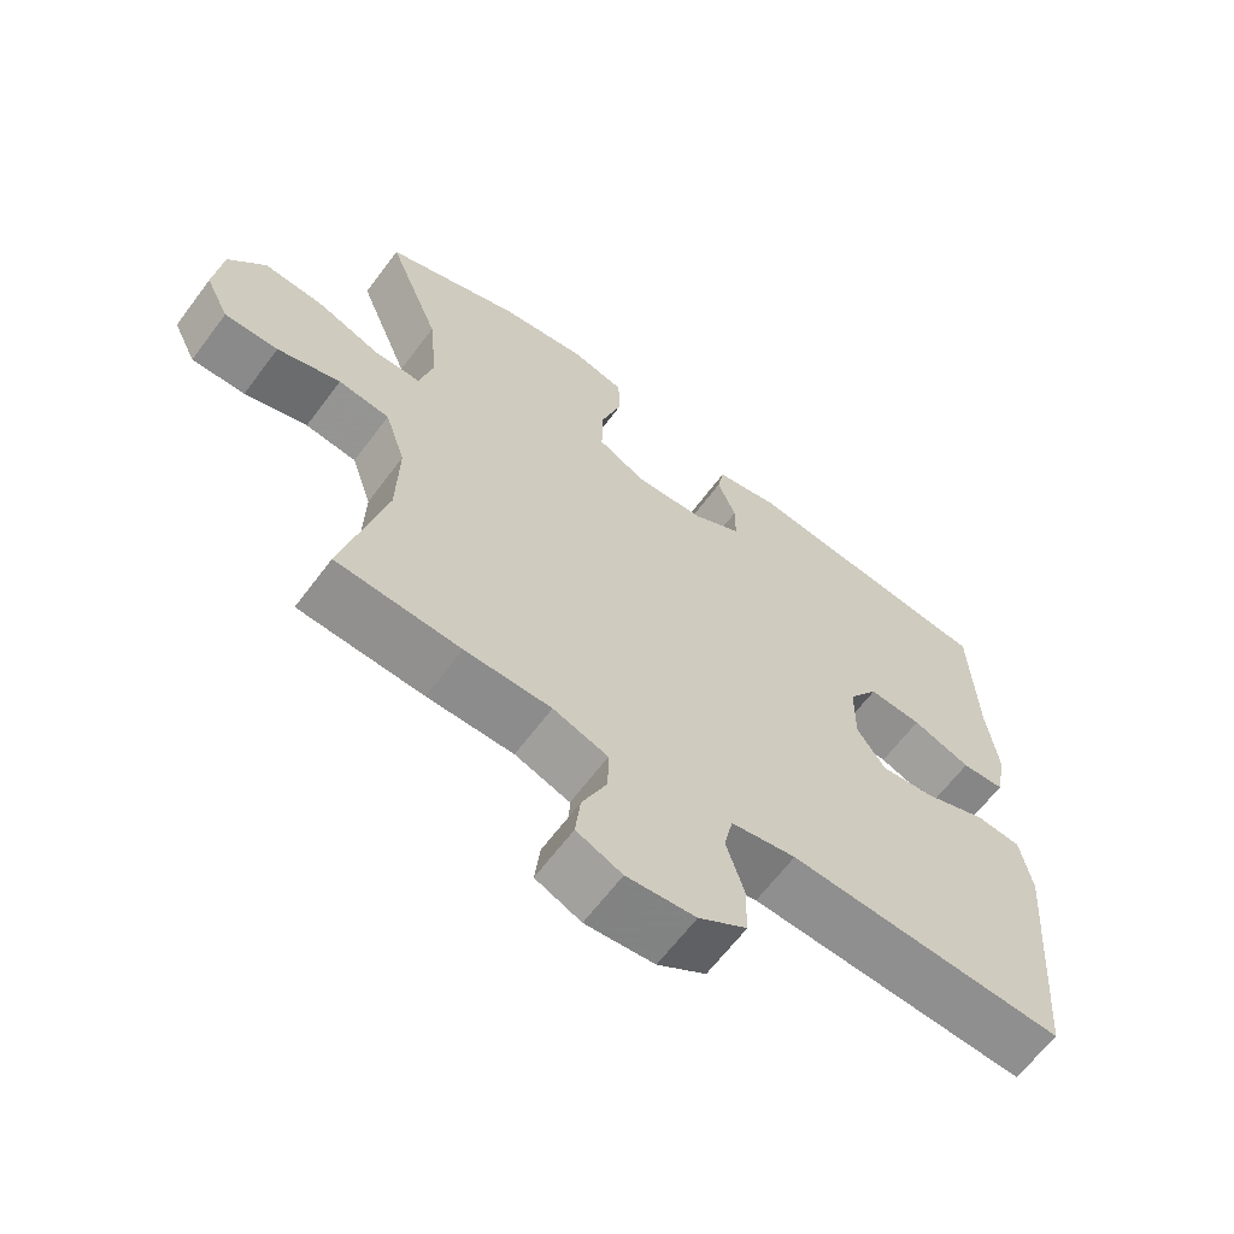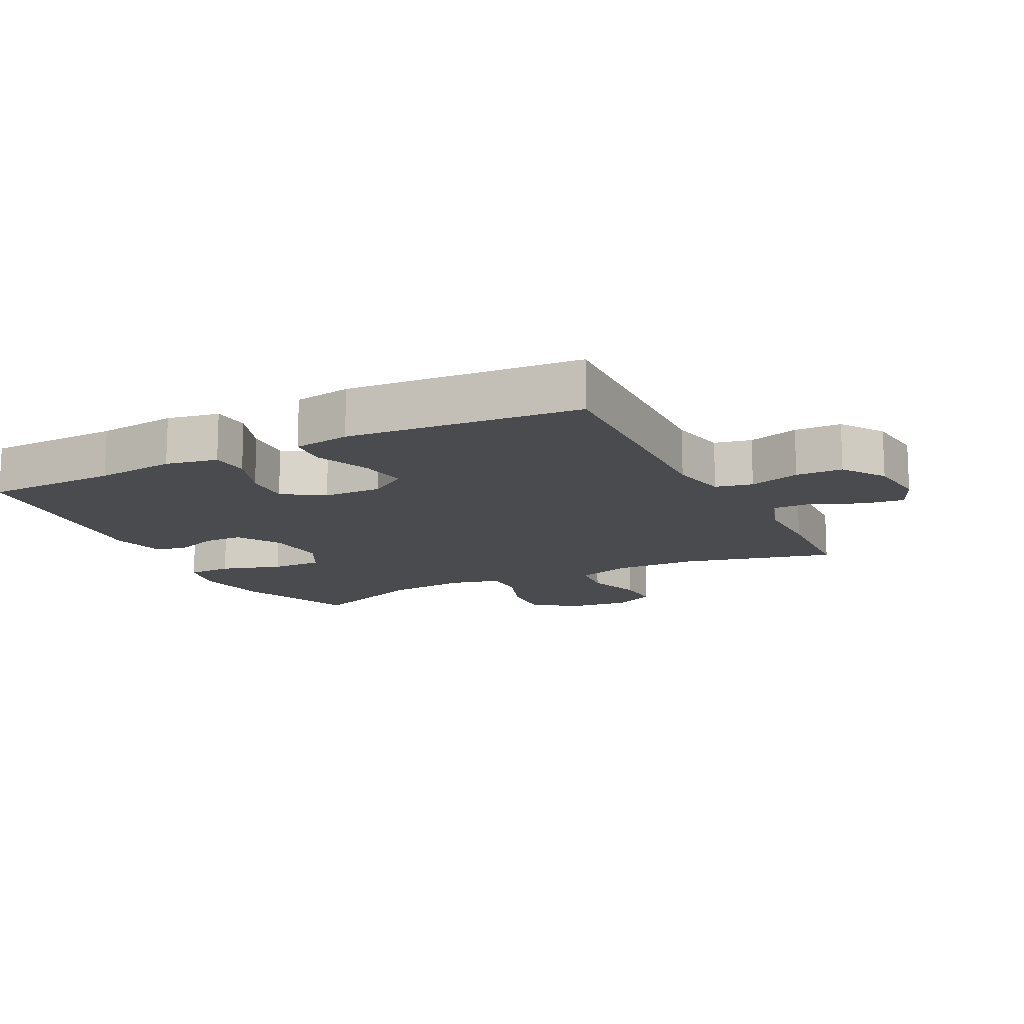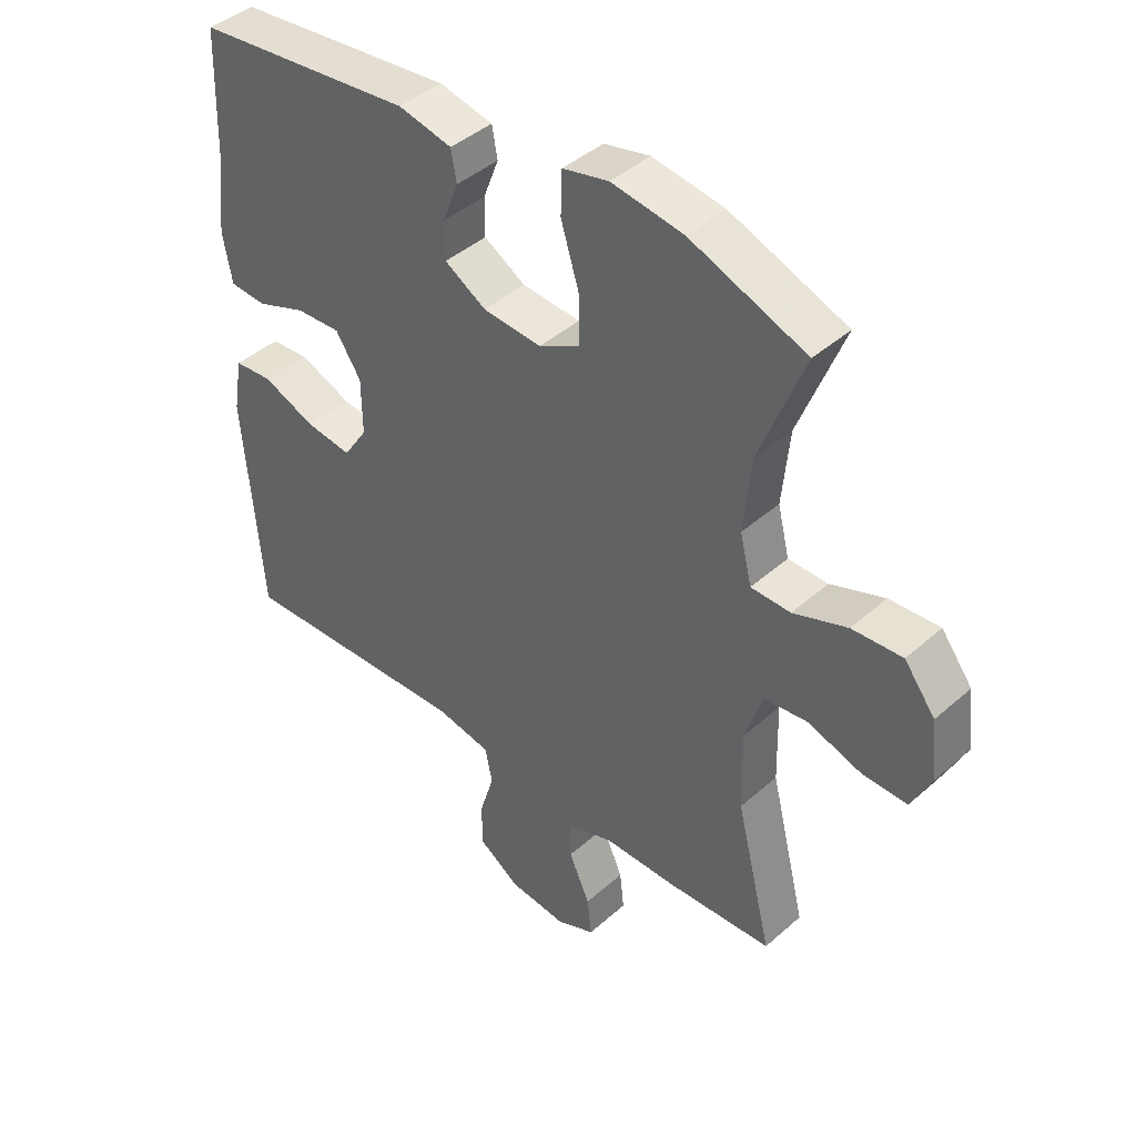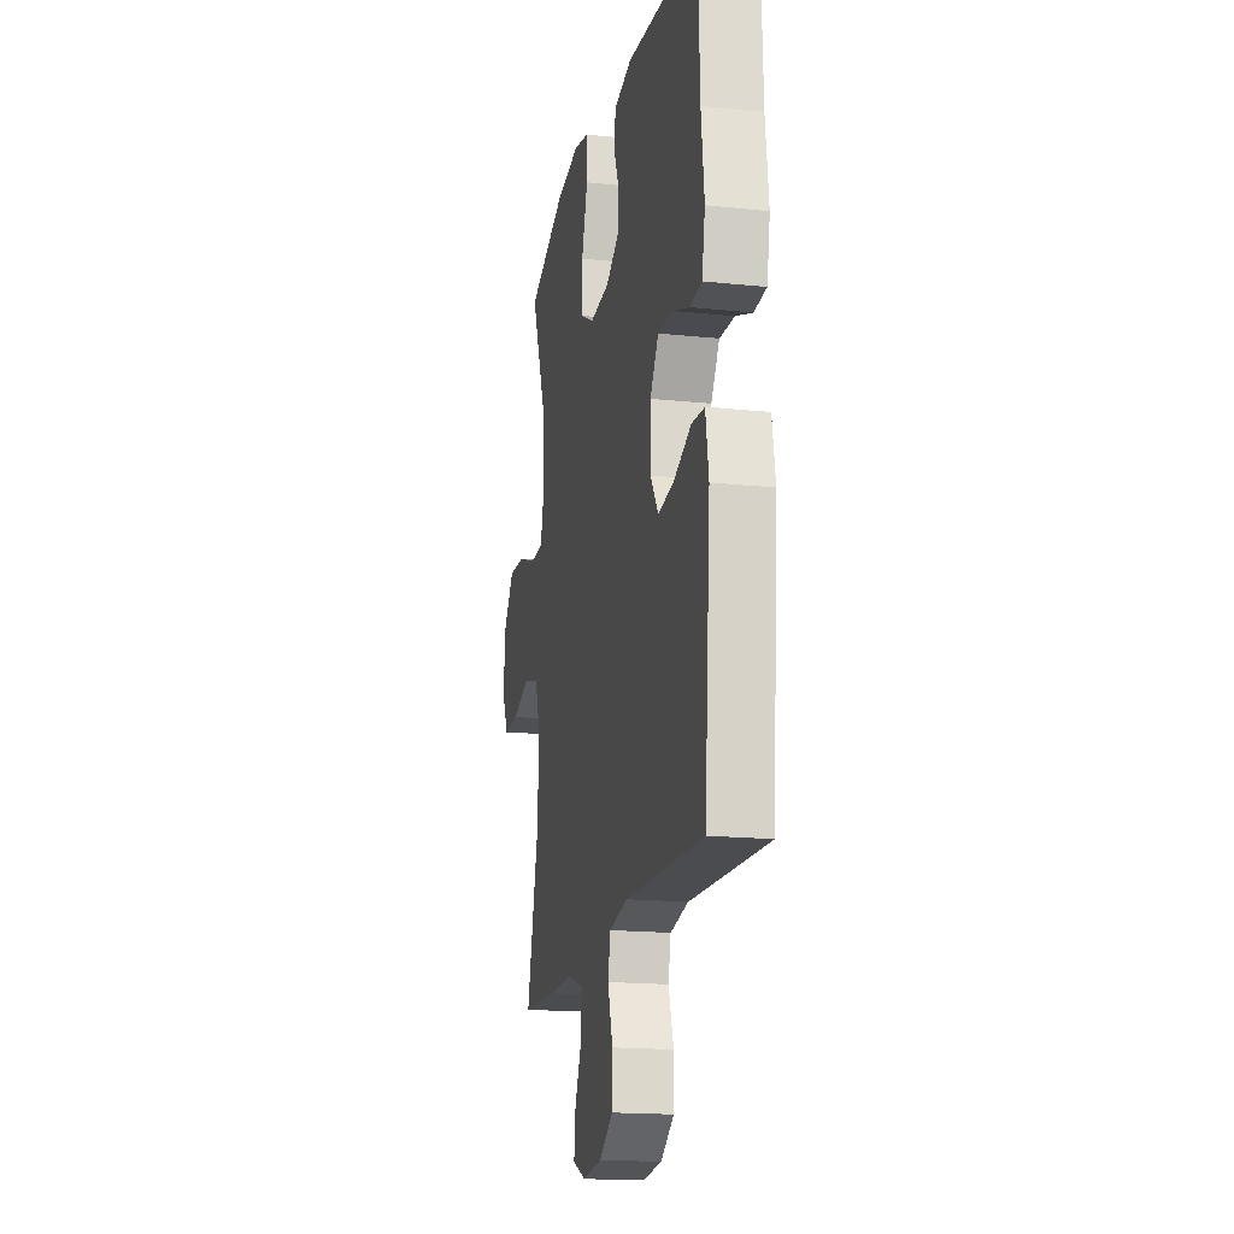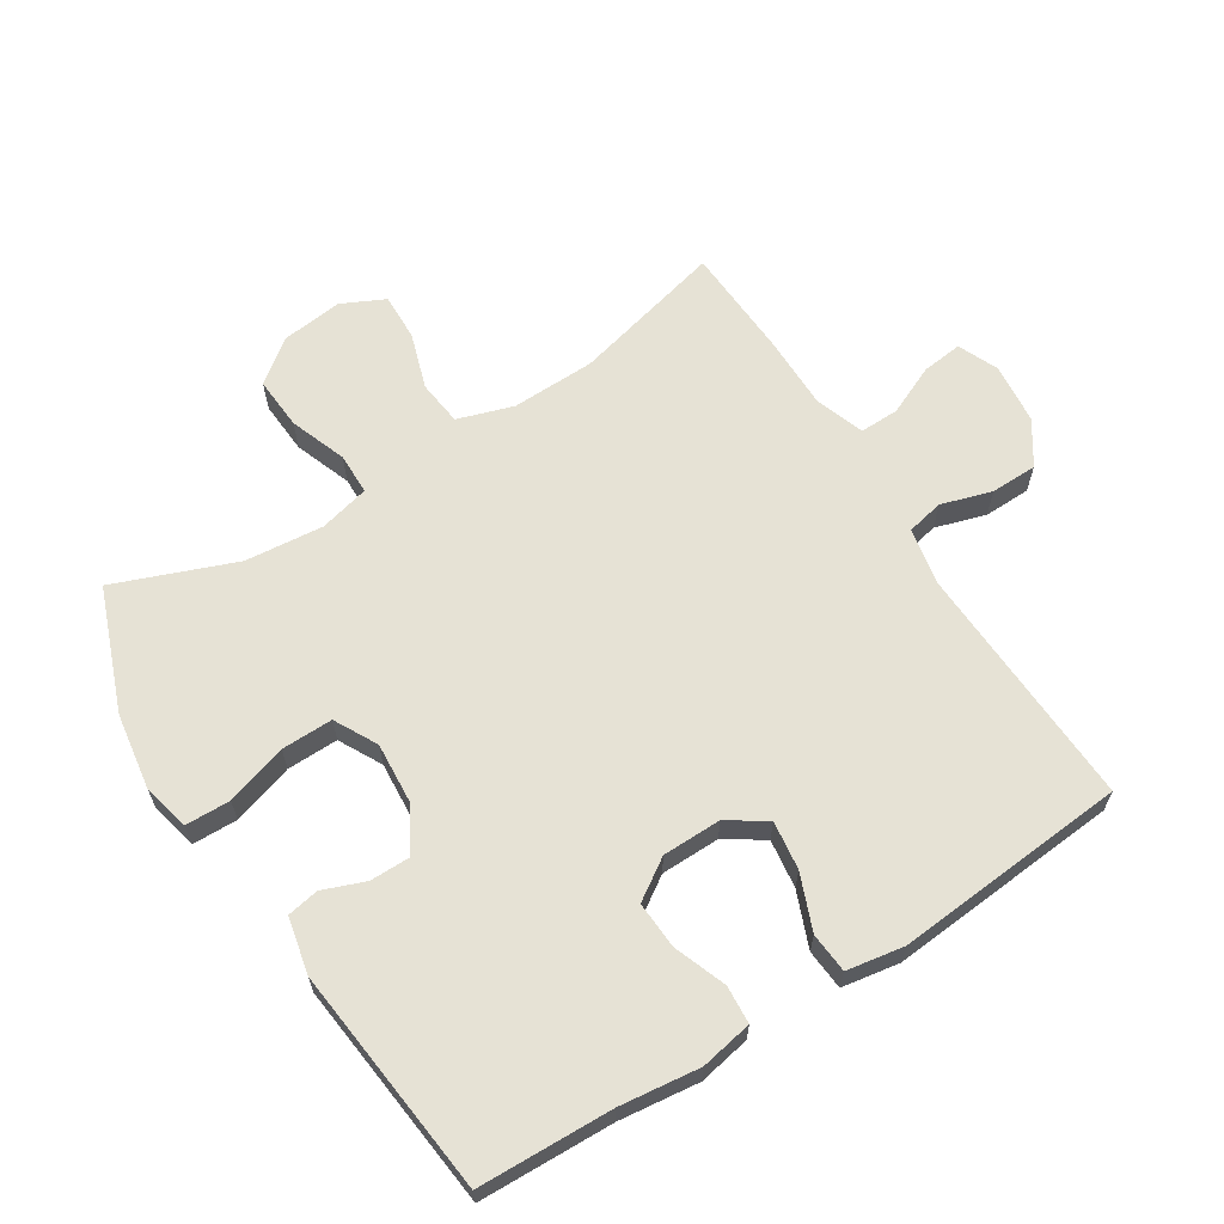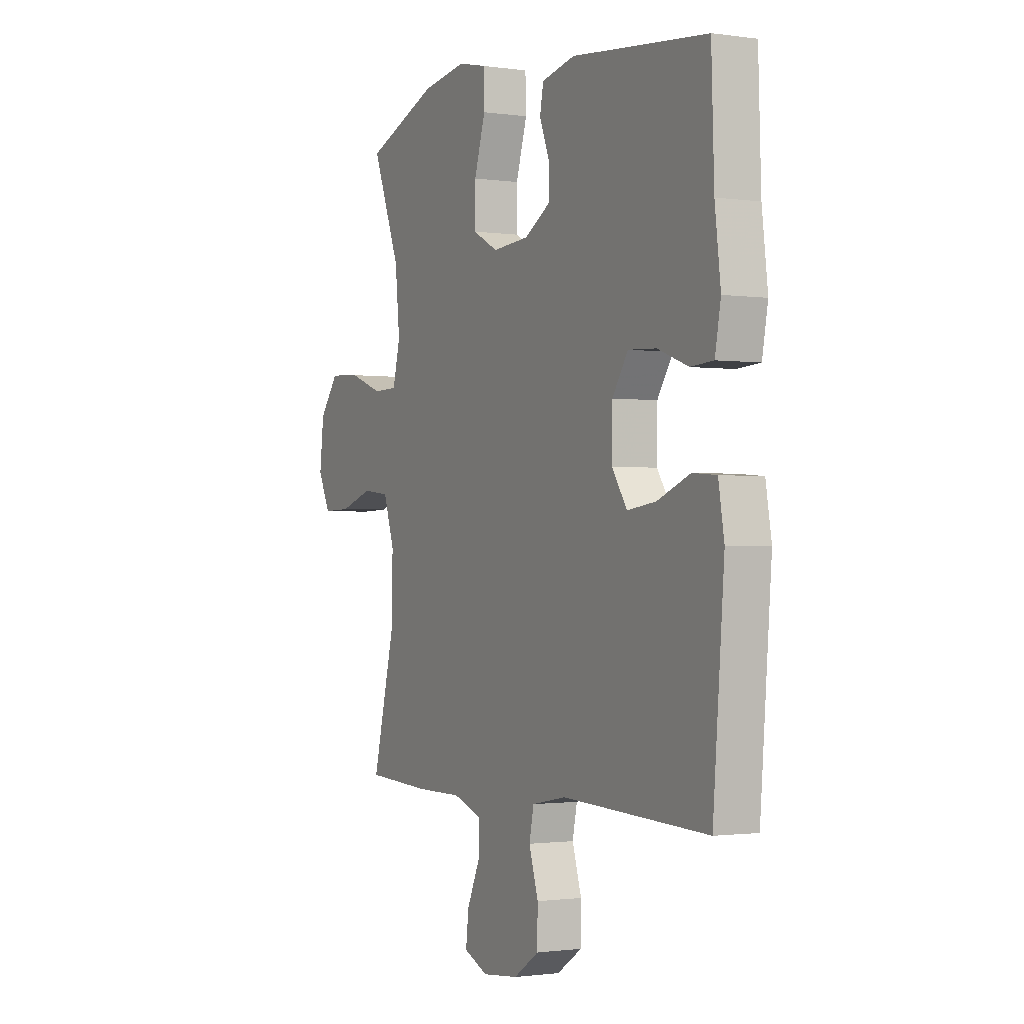
<metadata>
{"format":"obj","ext":"obj","renderer":"f3d","projection":"perspective","resolution":1024,"background":"white","views":[{"elev":-64.2,"azim":-36.8,"up":"+Z"},{"elev":-13.8,"azim":116.8,"up":"+Y"},{"elev":42.4,"azim":-136.5,"up":"+Z"},{"elev":-17.6,"azim":78.3,"up":"+Z"},{"elev":63.9,"azim":57.6,"up":"+Y"},{"elev":-1.3,"azim":62.2,"up":"+Z"}]}
</metadata>
<code>
v 0.5 0.07 -0.5
v 0.121 0.07 -0.484
v 0.032 0.07 -0.501
v 0.02 0.07 -0.558
v 0.044 0.07 -0.636
v 0.043 0.07 -0.708
v -0.023 0.07 -0.752
v -0.117 0.07 -0.762
v -0.179 0.07 -0.735
v -0.172 0.07 -0.672
v -0.138 0.07 -0.596
v -0.137 0.07 -0.535
v -0.212 0.07 -0.509
v -0.33 0.07 -0.509
v -0.5 0.07 -0.5
v -0.442 0.07 -0.266
v -0.439 0.07 -0.137
v -0.467 0.07 -0.051
v -0.537 0.07 -0.043
v -0.623 0.07 -0.071
v -0.696 0.07 -0.073
v -0.728 0.07 -0.007
v -0.717 0.07 0.088
v -0.667 0.07 0.153
v -0.586 0.07 0.148
v -0.499 0.07 0.116
v -0.435 0.07 0.117
v -0.416 0.07 0.194
v -0.428 0.07 0.315
v -0.5 0.07 0.5
v -0.313 0.07 0.572
v -0.197 0.07 0.59
v -0.123 0.07 0.573
v -0.121 0.07 0.504
v -0.15 0.07 0.41
v -0.151 0.07 0.331
v -0.085 0.07 0.296
v 0.01 0.07 0.303
v 0.077 0.07 0.343
v 0.077 0.07 0.404
v 0.052 0.07 0.469
v 0.061 0.07 0.518
v 0.148 0.07 0.537
v 0.5 0.07 0.5
v 0.507 0.07 0.293
v 0.522 0.07 0.17
v 0.507 0.07 0.09
v 0.448 0.07 0.086
v 0.368 0.07 0.116
v 0.295 0.07 0.12
v 0.254 0.07 0.058
v 0.253 0.07 -0.033
v 0.292 0.07 -0.092
v 0.367 0.07 -0.082
v 0.452 0.07 -0.048
v 0.514 0.07 -0.053
v 0.529 0.07 -0.141
v 0.5 0 -0.5
v 0.121 0 -0.484
v 0.032 0 -0.501
v 0.02 0 -0.558
v 0.044 0 -0.636
v 0.043 0 -0.708
v -0.023 0 -0.752
v -0.117 0 -0.762
v -0.179 0 -0.735
v -0.172 0 -0.672
v -0.138 0 -0.596
v -0.137 0 -0.535
v -0.212 0 -0.509
v -0.33 0 -0.509
v -0.5 0 -0.5
v -0.442 0 -0.266
v -0.439 0 -0.137
v -0.467 0 -0.051
v -0.537 0 -0.043
v -0.623 0 -0.071
v -0.696 0 -0.073
v -0.728 0 -0.007
v -0.717 0 0.088
v -0.667 0 0.153
v -0.586 0 0.148
v -0.499 0 0.116
v -0.435 0 0.117
v -0.416 0 0.194
v -0.428 0 0.315
v -0.5 0 0.5
v -0.313 0 0.572
v -0.197 0 0.59
v -0.123 0 0.573
v -0.121 0 0.504
v -0.15 0 0.41
v -0.151 0 0.331
v -0.085 0 0.296
v 0.01 0 0.303
v 0.077 0 0.343
v 0.077 0 0.404
v 0.052 0 0.469
v 0.061 0 0.518
v 0.148 0 0.537
v 0.5 0 0.5
v 0.507 0 0.293
v 0.522 0 0.17
v 0.507 0 0.09
v 0.448 0 0.086
v 0.368 0 0.116
v 0.295 0 0.12
v 0.254 0 0.058
v 0.253 0 -0.033
v 0.292 0 -0.092
v 0.367 0 -0.082
v 0.452 0 -0.048
v 0.514 0 -0.053
v 0.529 0 -0.141
f 57 1 2
f 56 57 2
f 55 56 2
f 54 55 2
f 53 54 2 3
f 52 53 3
f 51 52 3
f 47 48 49
f 46 47 49
f 45 46 49
f 45 49 50
f 44 45 50
f 43 44 50
f 42 43 50
f 41 42 50
f 40 41 50
f 39 40 50 51
f 33 34 35
f 32 33 35
f 31 32 35
f 30 31 35
f 29 30 35
f 28 29 35 36
f 27 28 36 37
f 24 25 26
f 23 24 26
f 22 23 26
f 21 22 26
f 20 21 26
f 19 20 26
f 18 19 26 27
f 27 37 38
f 18 27 38
f 17 18 38
f 13 14 15 16
f 39 51 3
f 38 39 3
f 17 38 3
f 16 17 3
f 13 16 3
f 12 13 3
f 9 10 11
f 8 9 11
f 7 8 11
f 6 7 11
f 5 6 11
f 4 5 11
f 3 4 11 12
f 59 58 114
f 59 114 113
f 59 113 112
f 59 112 111
f 60 59 111 110
f 60 110 109
f 60 109 108
f 106 105 104
f 106 104 103
f 106 103 102
f 107 106 102
f 107 102 101
f 107 101 100
f 107 100 99
f 107 99 98
f 107 98 97
f 108 107 97 96
f 92 91 90
f 92 90 89
f 92 89 88
f 92 88 87
f 92 87 86
f 93 92 86 85
f 94 93 85 84
f 83 82 81
f 83 81 80
f 83 80 79
f 83 79 78
f 83 78 77
f 83 77 76
f 84 83 76 75
f 95 94 84
f 95 84 75
f 95 75 74
f 73 72 71 70
f 60 108 96
f 60 96 95
f 60 95 74
f 60 74 73
f 60 73 70
f 60 70 69
f 68 67 66
f 68 66 65
f 68 65 64
f 68 64 63
f 68 63 62
f 68 62 61
f 69 68 61 60
f 1 58 59 2
f 2 59 60 3
f 3 60 61 4
f 4 61 62 5
f 5 62 63 6
f 6 63 64 7
f 7 64 65 8
f 8 65 66 9
f 9 66 67 10
f 10 67 68 11
f 11 68 69 12
f 12 69 70 13
f 13 70 71 14
f 14 71 72 15
f 15 72 73 16
f 16 73 74 17
f 17 74 75 18
f 18 75 76 19
f 19 76 77 20
f 20 77 78 21
f 21 78 79 22
f 22 79 80 23
f 23 80 81 24
f 24 81 82 25
f 25 82 83 26
f 26 83 84 27
f 27 84 85 28
f 28 85 86 29
f 29 86 87 30
f 30 87 88 31
f 31 88 89 32
f 32 89 90 33
f 33 90 91 34
f 34 91 92 35
f 35 92 93 36
f 36 93 94 37
f 37 94 95 38
f 38 95 96 39
f 39 96 97 40
f 40 97 98 41
f 41 98 99 42
f 42 99 100 43
f 43 100 101 44
f 44 101 102 45
f 45 102 103 46
f 46 103 104 47
f 47 104 105 48
f 48 105 106 49
f 49 106 107 50
f 50 107 108 51
f 51 108 109 52
f 52 109 110 53
f 53 110 111 54
f 54 111 112 55
f 55 112 113 56
f 56 113 114 57
f 57 114 58 1

</code>
